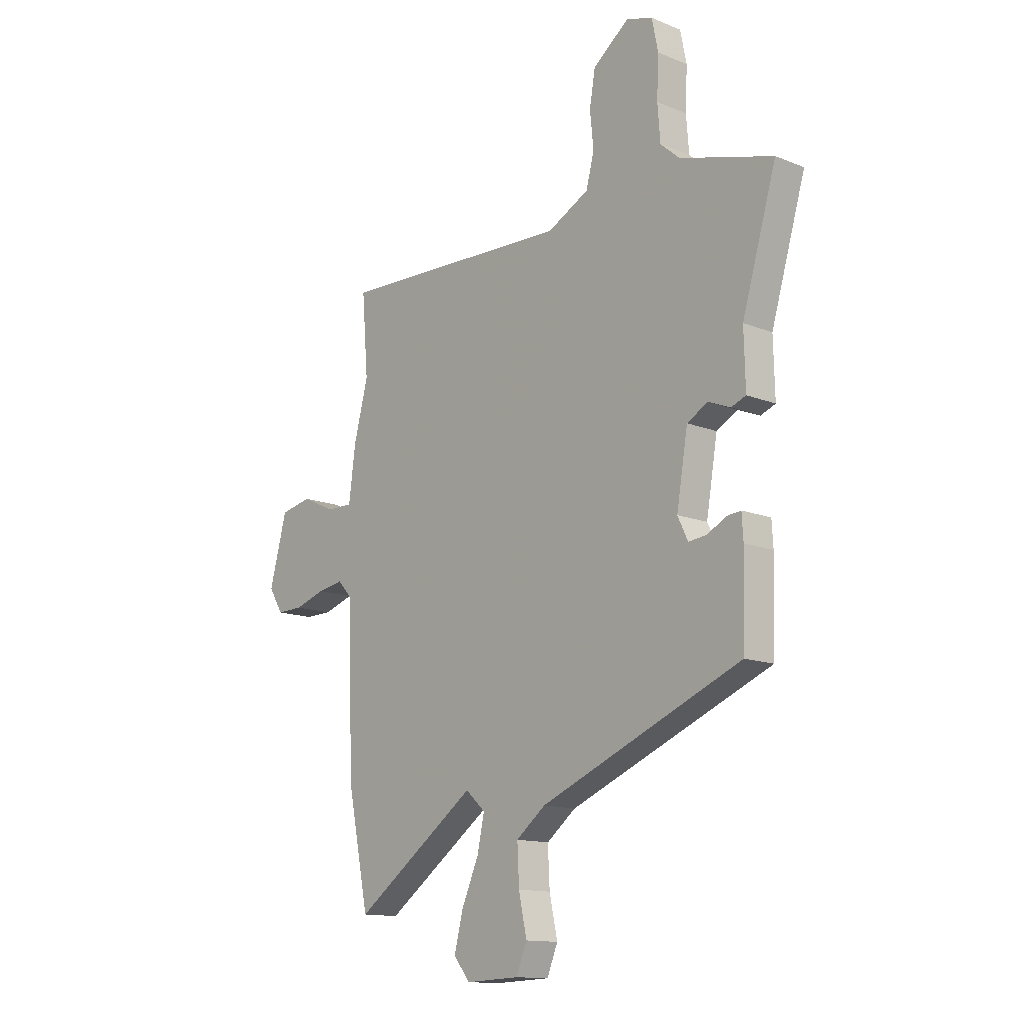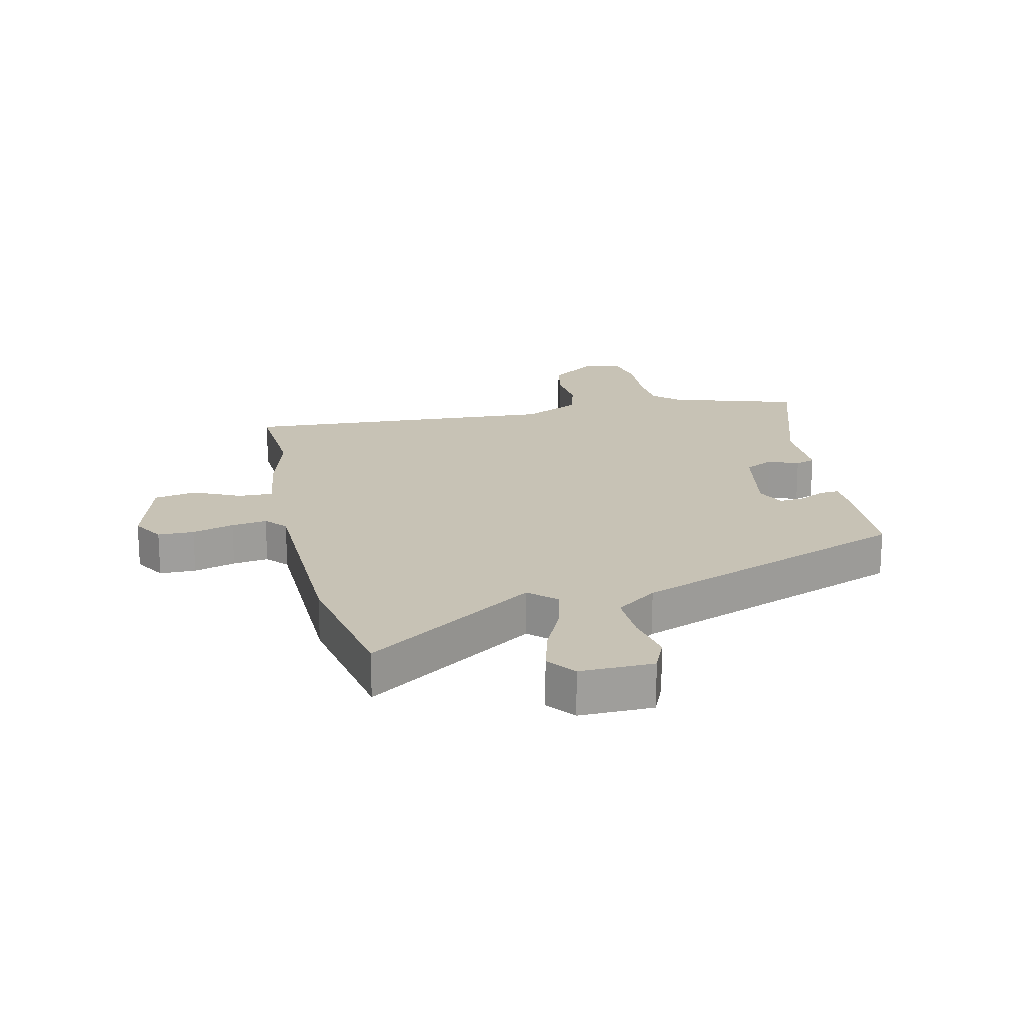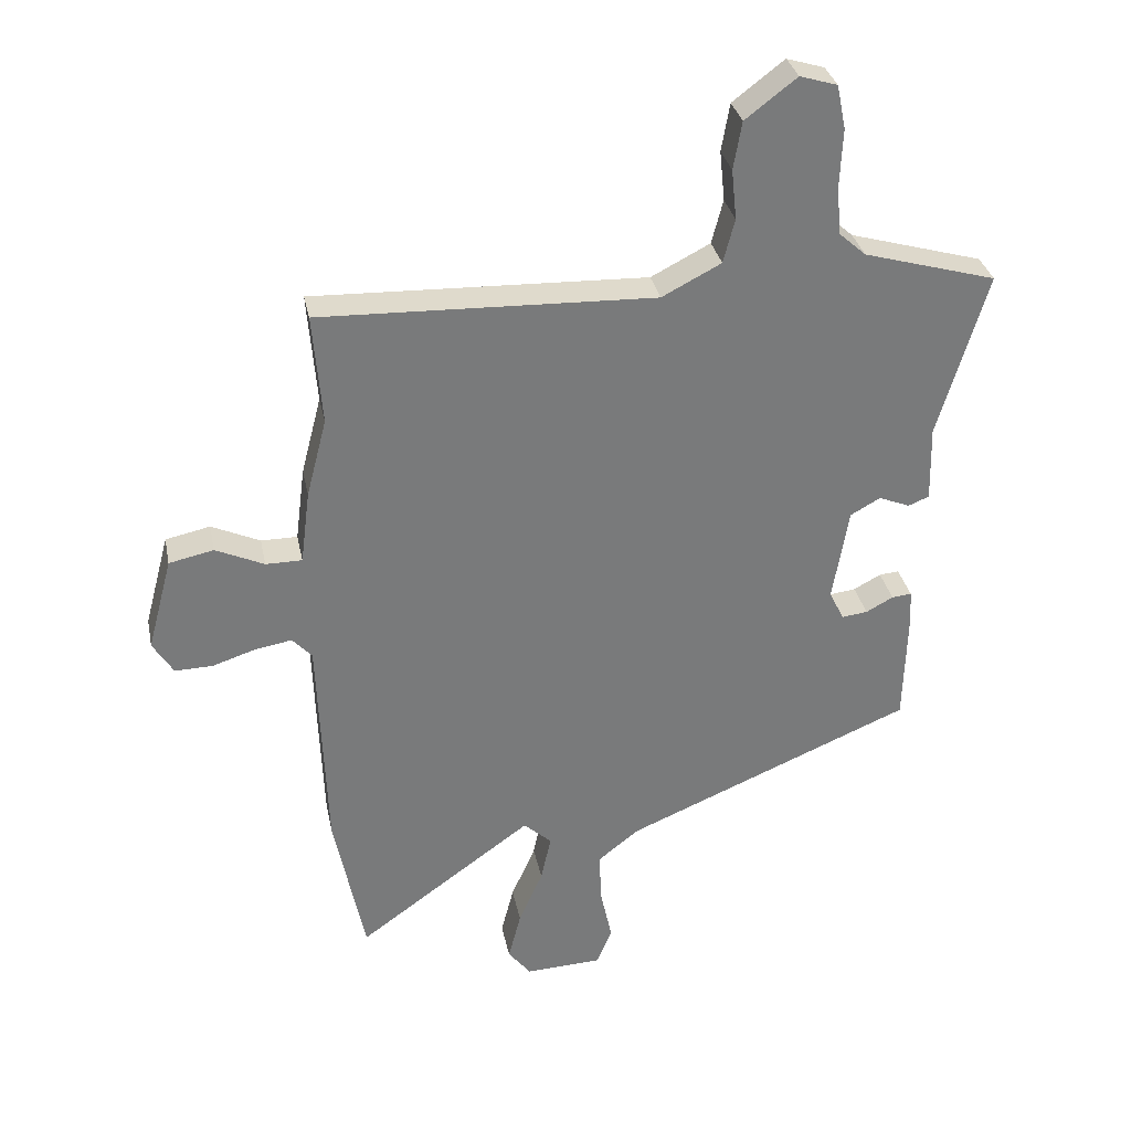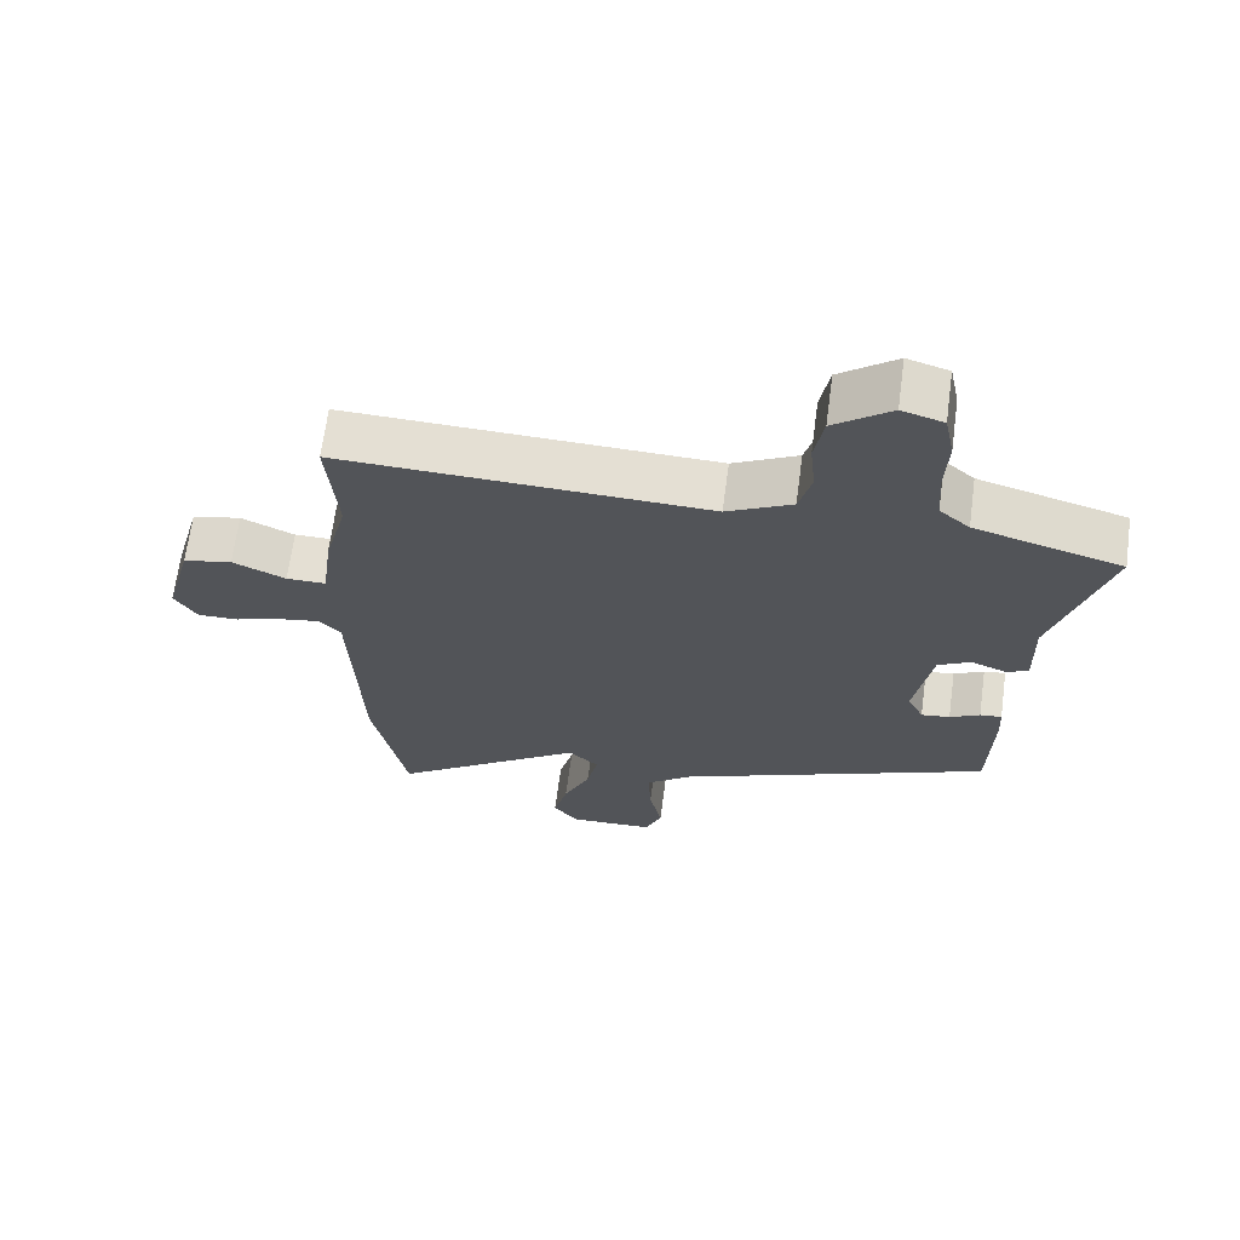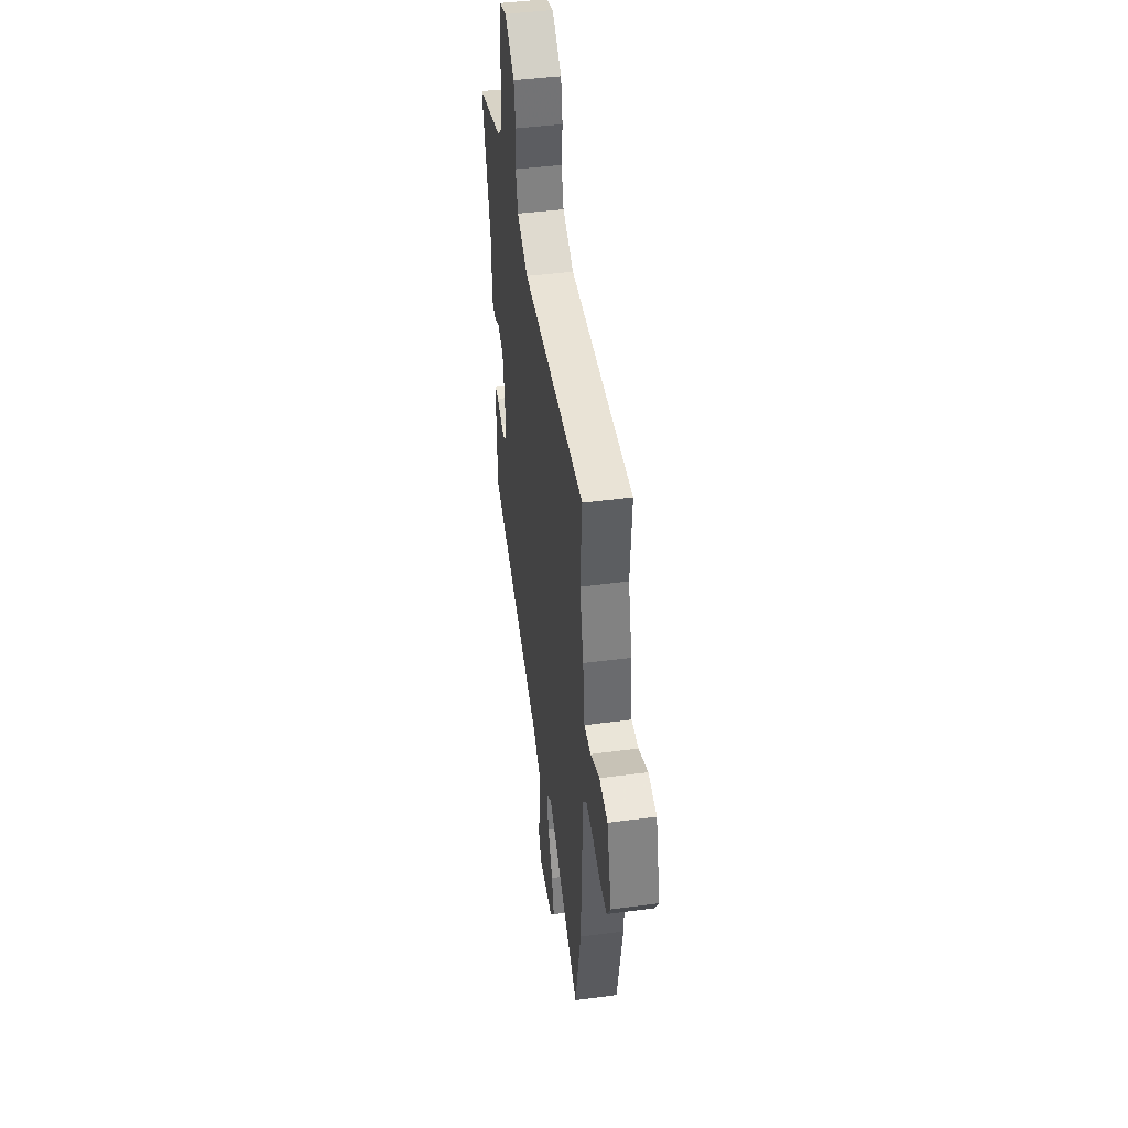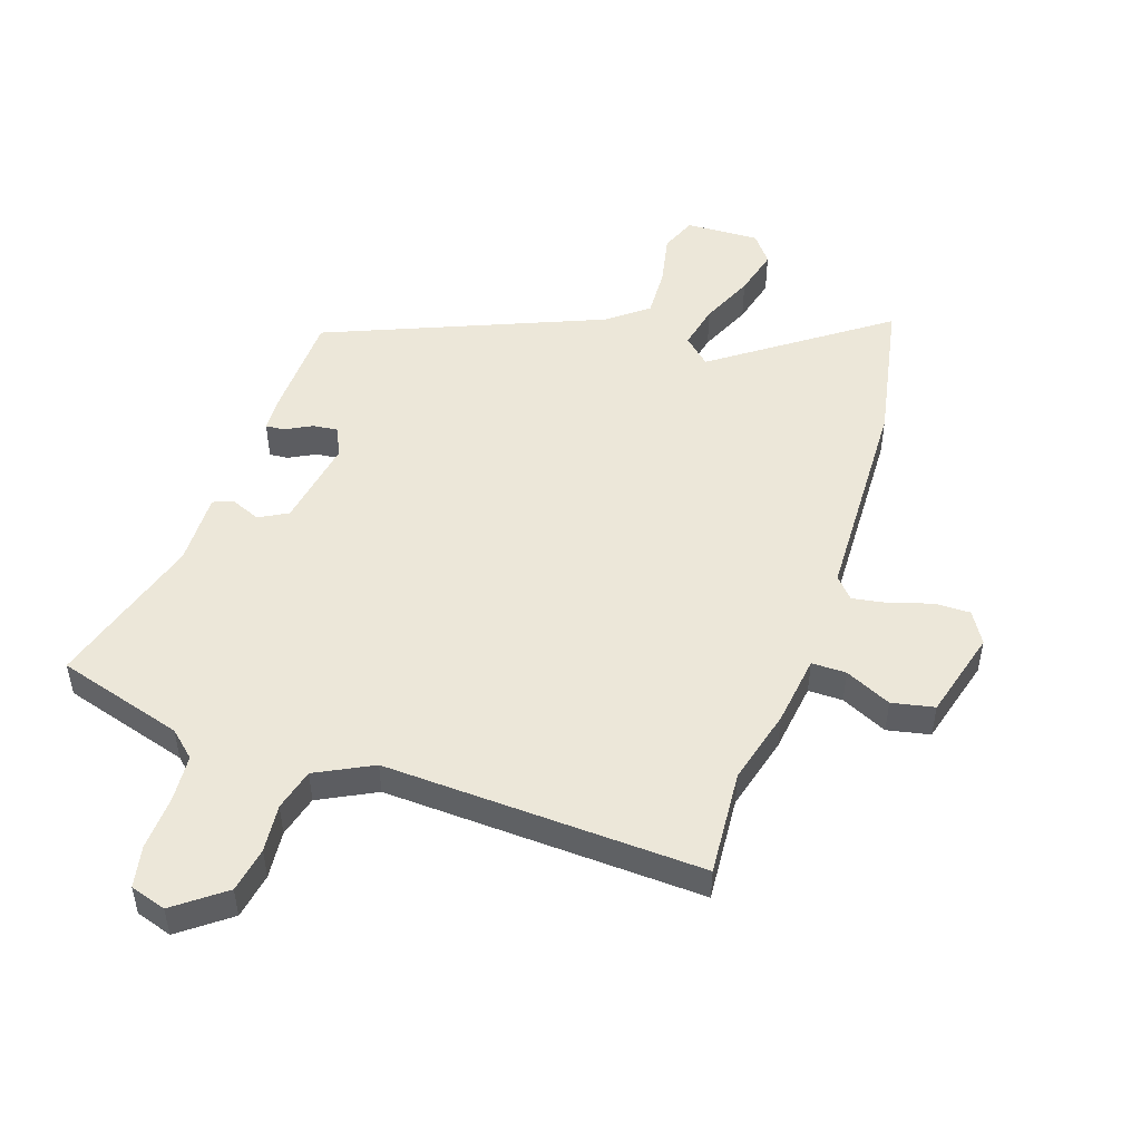
<metadata>
{"format":"obj","ext":"obj","renderer":"f3d","projection":"perspective","resolution":1024,"background":"white","views":[{"elev":-13.5,"azim":-132.2,"up":"+Z"},{"elev":19.0,"azim":168.4,"up":"+Y"},{"elev":32.4,"azim":168.6,"up":"+Z"},{"elev":66.8,"azim":-172.4,"up":"+Z"},{"elev":44.5,"azim":81.2,"up":"+Z"},{"elev":50.0,"azim":18.9,"up":"+Y"}]}
</metadata>
<code>
v 0.516 0.07 -0.42
v 0.468 0.07 -0.658
v 0.192 0.07 -0.459
v 0.148 0.07 -0.499
v 0.164 0.07 -0.573
v 0.202 0.07 -0.66
v 0.222 0.07 -0.738
v 0.186 0.07 -0.784
v 0.065 0.07 -0.779
v 0.041 0.07 -0.72
v 0.059 0.07 -0.636
v 0.063 0.07 -0.553
v -0.003 0.07 -0.501
v -0.455 0.07 -0.312
v -0.46 0.07 -0.131
v -0.457 0.07 -0.078
v -0.426 0.07 -0.081
v -0.383 0.07 -0.104
v -0.342 0.07 -0.109
v -0.319 0.07 -0.061
v -0.344 0.07 0.087
v -0.391 0.07 0.113
v -0.44 0.07 0.093
v -0.473 0.07 0.106
v -0.47 0.07 0.226
v -0.547 0.07 0.486
v -0.338 0.07 0.546
v -0.295 0.07 0.584
v -0.289 0.07 0.662
v -0.293 0.07 0.751
v -0.279 0.07 0.82
v -0.22 0.07 0.838
v -0.139 0.07 0.776
v -0.126 0.07 0.701
v -0.134 0.07 0.622
v -0.116 0.07 0.553
v -0.023 0.07 0.505
v 0.502 0.07 0.524
v 0.488 0.07 0.35
v 0.52 0.07 0.227
v 0.535 0.07 0.111
v 0.592 0.07 0.111
v 0.668 0.07 0.146
v 0.738 0.07 0.131
v 0.777 0.07 -0.015
v 0.745 0.07 -0.067
v 0.686 0.07 -0.066
v 0.618 0.07 -0.044
v 0.56 0.07 -0.034
v 0.529 0.07 -0.068
v 0.516 0 -0.42
v 0.468 0 -0.658
v 0.192 0 -0.459
v 0.148 0 -0.499
v 0.164 0 -0.573
v 0.202 0 -0.66
v 0.222 0 -0.738
v 0.186 0 -0.784
v 0.065 0 -0.779
v 0.041 0 -0.72
v 0.059 0 -0.636
v 0.063 0 -0.553
v -0.003 0 -0.501
v -0.455 0 -0.312
v -0.46 0 -0.131
v -0.457 0 -0.078
v -0.426 0 -0.081
v -0.383 0 -0.104
v -0.342 0 -0.109
v -0.319 0 -0.061
v -0.344 0 0.087
v -0.391 0 0.113
v -0.44 0 0.093
v -0.473 0 0.106
v -0.47 0 0.226
v -0.547 0 0.486
v -0.338 0 0.546
v -0.295 0 0.584
v -0.289 0 0.662
v -0.293 0 0.751
v -0.279 0 0.82
v -0.22 0 0.838
v -0.139 0 0.776
v -0.126 0 0.701
v -0.134 0 0.622
v -0.116 0 0.553
v -0.023 0 0.505
v 0.502 0 0.524
v 0.488 0 0.35
v 0.52 0 0.227
v 0.535 0 0.111
v 0.592 0 0.111
v 0.668 0 0.146
v 0.738 0 0.131
v 0.777 0 -0.015
v 0.745 0 -0.067
v 0.686 0 -0.066
v 0.618 0 -0.044
v 0.56 0 -0.034
v 0.529 0 -0.068
f 46 47 48
f 45 46 48
f 44 45 48
f 43 44 48
f 42 43 48
f 41 42 48 49
f 39 40 41
f 39 41 49 50
f 37 38 39
f 33 34 35
f 32 33 35
f 31 32 35
f 30 31 35
f 29 30 35
f 28 29 35 36
f 27 28 36 37
f 1 2 3
f 50 1 3
f 39 50 3
f 37 39 3
f 27 37 3
f 26 27 3
f 25 26 3
f 16 17 18
f 15 16 18
f 14 15 18
f 13 14 18
f 12 13 18 19
f 9 10 11
f 8 9 11
f 7 8 11
f 6 7 11
f 5 6 11
f 4 5 11 12
f 12 19 20
f 4 12 20
f 3 4 20
f 22 23 24 25
f 21 22 25
f 3 20 21
f 3 21 25
f 98 97 96
f 98 96 95
f 98 95 94
f 98 94 93
f 98 93 92
f 99 98 92 91
f 91 90 89
f 100 99 91 89
f 89 88 87
f 85 84 83
f 85 83 82
f 85 82 81
f 85 81 80
f 85 80 79
f 86 85 79 78
f 87 86 78 77
f 53 52 51
f 53 51 100
f 53 100 89
f 53 89 87
f 53 87 77
f 53 77 76
f 53 76 75
f 68 67 66
f 68 66 65
f 68 65 64
f 68 64 63
f 69 68 63 62
f 61 60 59
f 61 59 58
f 61 58 57
f 61 57 56
f 61 56 55
f 62 61 55 54
f 70 69 62
f 70 62 54
f 70 54 53
f 75 74 73 72
f 75 72 71
f 71 70 53
f 75 71 53
f 1 51 52 2
f 2 52 53 3
f 3 53 54 4
f 4 54 55 5
f 5 55 56 6
f 6 56 57 7
f 7 57 58 8
f 8 58 59 9
f 9 59 60 10
f 10 60 61 11
f 11 61 62 12
f 12 62 63 13
f 13 63 64 14
f 14 64 65 15
f 15 65 66 16
f 16 66 67 17
f 17 67 68 18
f 18 68 69 19
f 19 69 70 20
f 20 70 71 21
f 21 71 72 22
f 22 72 73 23
f 23 73 74 24
f 24 74 75 25
f 25 75 76 26
f 26 76 77 27
f 27 77 78 28
f 28 78 79 29
f 29 79 80 30
f 30 80 81 31
f 31 81 82 32
f 32 82 83 33
f 33 83 84 34
f 34 84 85 35
f 35 85 86 36
f 36 86 87 37
f 37 87 88 38
f 38 88 89 39
f 39 89 90 40
f 40 90 91 41
f 41 91 92 42
f 42 92 93 43
f 43 93 94 44
f 44 94 95 45
f 45 95 96 46
f 46 96 97 47
f 47 97 98 48
f 48 98 99 49
f 49 99 100 50
f 50 100 51 1

</code>
